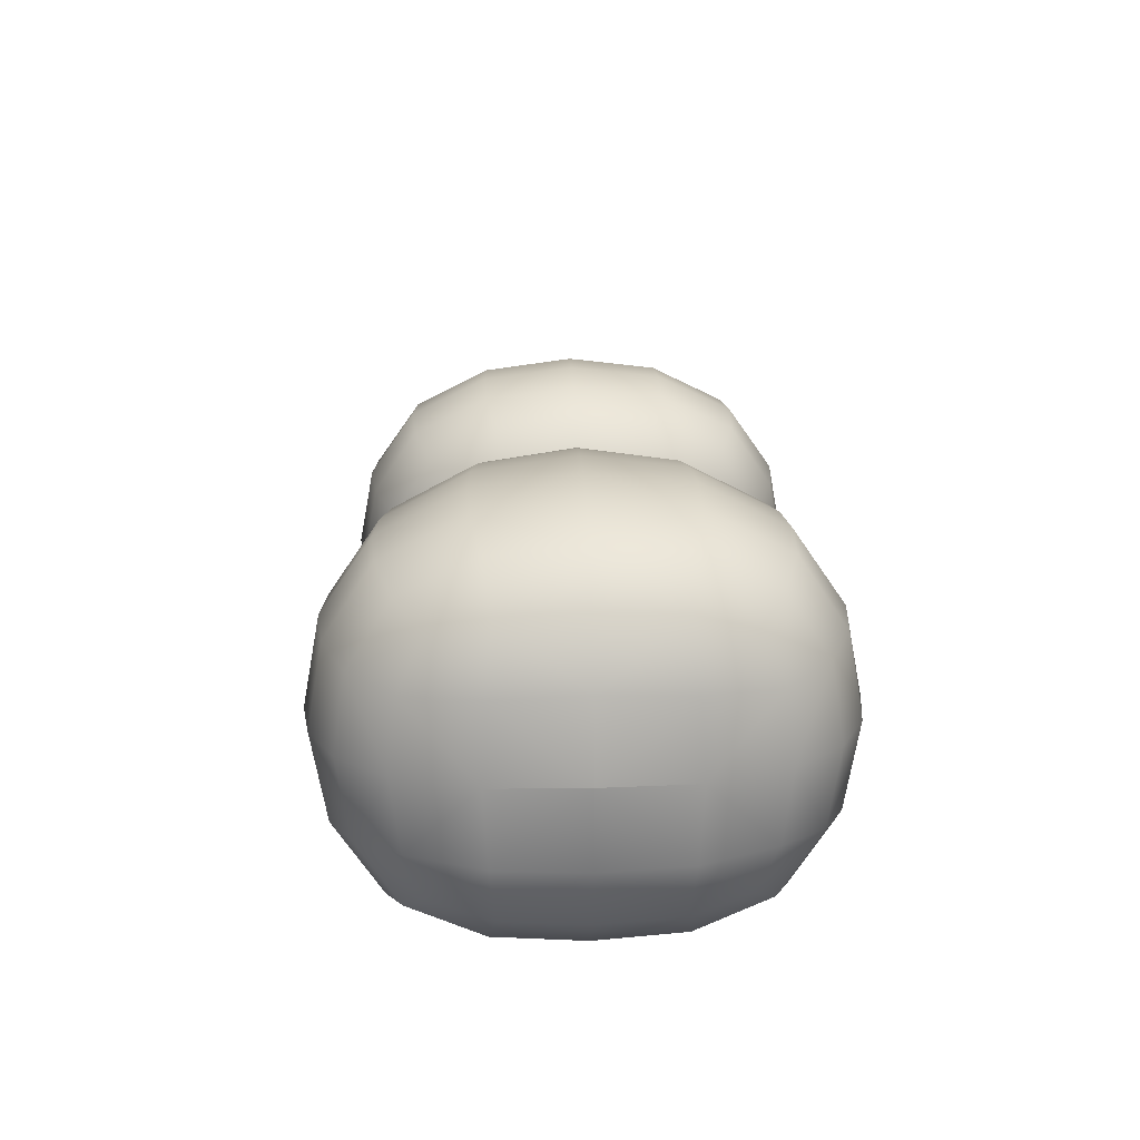
<metadata>
{"format":"obj","ext":"obj","renderer":"f3d","projection":"perspective","resolution":1024,"background":"white","views":[{"elev":25.0,"azim":87.5,"up":"+Z"}]}
</metadata>
<code>
g default
v 0.2891 -0.3659 -0.3104
v 0.289 0.394 -0.3102
v -0.2314 -0.4746 -0.4177
v -0.2314 0.5027 -0.4177
v -0.6768 -0.3136 -0.3287
v -0.6768 0.3417 -0.3287
v -1.168 -0.1433 -0.1271
v -1.168 0.1713 -0.1271
v -1.126 -0.1433 0.145
v -1.126 0.1713 0.145
v -0.65 -0.3136 0.2443
v -0.65 0.3417 0.2443
v -0.2074 -0.4746 0.4384
v -0.2074 0.5027 0.4384
v 0.3038 -0.364 0.353
v 0.3038 0.3921 0.353
v 0.3065 0.01404 -0.3765
v -0.2374 0.01404 -0.569
v -0.6817 0.01404 -0.4329
v -1.224 0.01404 -0.1449
v -1.167 0.01404 0.1778
v -0.6452 0.01404 0.3484
v -0.2068 0.01404 0.5874
v 0.3261 0.01404 0.4156
v 0.05745 -0.4777 -0.408
v 0.05745 0.5058 -0.408
v -0.449 -0.4072 -0.3915
v -0.449 0.4353 -0.3915
v -0.973 -0.2257 -0.2275
v -0.973 0.2537 -0.2275
v -1.196 -0.1729 0.01648
v -1.196 0.201 0.01648
v -0.9301 -0.2257 0.1893
v -0.9301 0.2537 0.1893
v -0.4272 -0.4072 0.3463
v -0.4272 0.4353 0.3463
v 0.08029 -0.4769 0.4528
v 0.08029 0.505 0.4528
v 0.3246 -0.4498 0.02192
v 0.3246 0.4779 0.02192
v -0.2194 0.6804 0.01035
v -0.6634 0.4608 -0.0422
v -0.2194 -0.6523 0.01035
v -0.6634 -0.4328 -0.0422
v 0.03635 0.01404 -0.5446
v -0.453 0.01404 -0.5257
v -0.9856 0.01404 -0.3012
v -1.281 0.01404 0.02971
v -0.9263 0.01404 0.2644
v -0.4233 0.01404 0.4805
v 0.06665 0.01404 0.588
v 0.05921 0.6771 0.02286
v -0.4381 0.5884 -0.02259
v -0.9559 0.3394 -0.01841
v 0.05921 -0.649 0.02286
v -0.4381 -0.5604 -0.02259
v -0.9559 -0.3114 -0.01841
v 0.3125 -0.2131 -0.3627
v 0.3108 0.2412 -0.3601
v -0.2347 -0.2525 -0.5345
v -0.2352 0.2806 -0.5331
v -0.6805 -0.1647 -0.4068
v -0.6805 0.1928 -0.4068
v -1.206 -0.07809 -0.1394
v -1.206 0.1062 -0.1394
v -1.154 -0.07809 0.1674
v -1.154 0.1062 0.1674
v -0.6464 -0.1647 0.3224
v -0.6464 0.1928 0.3224
v -0.2053 -0.2525 0.5531
v -0.2053 0.2806 0.5531
v 0.3281 -0.2117 0.4001
v 0.3281 0.2397 0.4001
v 0.1979 -0.4321 -0.3676
v -0.09419 -0.4876 -0.4203
v 0.1979 0.4602 -0.3675
v -0.09419 0.5156 -0.4203
v -0.345 -0.4466 -0.4087
v -0.5556 -0.3613 -0.3651
v -0.345 0.4747 -0.4087
v -0.5556 0.3893 -0.3651
v -0.8248 -0.269 -0.2812
v -1.095 -0.1817 -0.1724
v -0.8248 0.2971 -0.2812
v -1.095 0.2098 -0.1724
v -1.192 -0.1635 -0.06565
v -1.167 -0.1635 0.09364
v -1.192 0.1916 -0.06565
v -1.167 0.1916 0.09364
v -1.05 -0.1817 0.167
v -0.7896 -0.269 0.2126
v -1.05 0.2098 0.167
v -0.7896 0.2971 0.2126
v -0.5329 -0.3613 0.2919
v -0.3223 -0.4466 0.3982
v -0.5329 0.3893 0.2919
v -0.3223 0.4747 0.3982
v -0.06964 -0.4875 0.4584
v 0.2166 -0.4304 0.4124
v -0.06964 0.5155 0.4584
v 0.2166 0.4585 0.4124
v 0.3261 -0.4239 0.2199
v 0.3178 -0.4254 -0.1768
v 0.3261 0.452 0.2199
v 0.3178 0.4535 -0.1768
v -0.2128 0.636 0.2438
v -0.226 0.636 -0.2231
v -0.6561 0.4311 0.1141
v -0.6707 0.4311 -0.1985
v -0.2128 -0.6079 0.2438
v -0.226 -0.6079 -0.2231
v -0.6561 -0.403 0.1141
v -0.6707 -0.403 -0.1985
v 0.1785 0.01404 -0.4848
v 0.04624 0.2821 -0.5157
v -0.1047 0.01404 -0.5694
v 0.04918 -0.254 -0.5218
v -0.3496 0.01404 -0.5542
v -0.452 0.2438 -0.4921
v -0.5597 0.01404 -0.4846
v -0.452 -0.2157 -0.4921
v -0.8312 0.01404 -0.371
v -0.9813 0.145 -0.2832
v -1.122 0.01404 -0.226
v -0.9813 -0.1169 -0.2832
v -1.276 0.01404 -0.05748
v -1.259 0.1114 0.02639
v -1.243 0.01404 0.1103
v -1.259 -0.08334 0.02639
v -1.058 0.01404 0.2261
v -0.9262 0.145 0.2457
v -0.7832 0.01404 0.3023
v -0.9262 -0.1169 0.2457
v -0.5287 0.01404 0.4114
v -0.4243 0.2438 0.447
v -0.3191 0.01404 0.5433
v -0.4243 -0.2157 0.447
v -0.07431 0.01404 0.6042
v 0.07525 0.2818 0.56
v 0.2054 0.01404 0.5281
v 0.07525 -0.2537 0.56
v 0.4008 0.01404 0.2396
v 0.3984 0.2661 0.02091
v 0.3893 0.01404 -0.1977
v 0.3984 -0.238 0.02091
v 0.2003 0.6085 0.02341
v 0.07038 0.6353 0.2573
v -0.08379 0.6967 0.01912
v 0.05812 0.6358 -0.2121
v -0.3337 0.6421 -0.005248
v -0.4322 0.5501 0.1786
v -0.5442 0.5258 -0.0366
v -0.4441 0.5501 -0.2238
v -0.8072 0.4 -0.03431
v -0.9421 0.3182 0.09507
v -1.09 0.2751 3.5e-05
v -0.9654 0.3182 -0.1326
v 0.2008 -0.5807 0.02321
v 0.05812 -0.6077 -0.2121
v -0.08379 -0.6686 0.01912
v 0.07038 -0.6072 0.2573
v -0.3337 -0.6141 -0.005248
v -0.4441 -0.5221 -0.2238
v -0.5442 -0.4978 -0.0366
v -0.4322 -0.5221 0.1786
v -0.8072 -0.372 -0.03431
v -0.9654 -0.2902 -0.1326
v -1.09 -0.247 3.5e-05
v -0.9421 -0.2902 0.09507
v 0.189 0.2584 -0.4621
v -0.1007 0.2873 -0.5353
v -0.09915 -0.2592 -0.5391
v 0.1923 -0.2303 -0.4681
v -0.3482 0.2653 -0.5186
v -0.5587 0.2188 -0.4547
v -0.5587 -0.1907 -0.4547
v -0.3481 -0.2372 -0.5188
v -0.8296 0.1684 -0.3485
v -1.111 0.1215 -0.2141
v -1.111 -0.09344 -0.2141
v -0.8296 -0.1404 -0.3485
v -1.254 0.107 -0.05686
v -1.224 0.107 0.1034
v -1.224 -0.0789 0.1034
v -1.254 -0.0789 -0.05686
v -1.052 0.1215 0.2115
v -0.7848 0.1684 0.2799
v -0.7848 -0.1404 0.2799
v -1.052 -0.09344 0.2115
v -0.5298 0.2188 0.3815
v -0.3193 0.2653 0.5082
v -0.3193 -0.2372 0.5082
v -0.5298 -0.1907 0.3815
v -0.07075 0.2873 0.5721
v 0.2132 0.2573 0.5054
v 0.2132 -0.2293 0.5054
v -0.07075 -0.2592 0.5721
v 0.3932 0.2537 0.2314
v 0.3837 0.255 -0.1893
v 0.3838 -0.2269 -0.1894
v 0.3934 -0.2257 0.2316
v 0.2102 0.5739 0.2364
v -0.07677 0.6513 0.2585
v -0.09009 0.6514 -0.2203
v 0.2001 0.575 -0.1908
v -0.3275 0.6003 0.2148
v -0.538 0.4917 0.1426
v -0.5504 0.4917 -0.2158
v -0.3399 0.6003 -0.2253
v -0.7976 0.3743 0.1003
v -1.069 0.2597 0.09185
v -1.093 0.2597 -0.09452
v -0.8168 0.3743 -0.169
v 0.2001 -0.5469 -0.1908
v -0.09009 -0.6233 -0.2203
v -0.07677 -0.6233 0.2585
v 0.2102 -0.5459 0.2364
v -0.3399 -0.5722 -0.2253
v -0.5504 -0.4636 -0.2158
v -0.538 -0.4636 0.1426
v -0.3275 -0.5722 0.2148
v -0.8168 -0.3462 -0.169
v -1.093 -0.2316 -0.09452
v -1.069 -0.2316 0.09185
v -0.7976 -0.3462 0.1003
v 0.408 0.01396 0.02046
v 1.421 0.4326 0.4254
v 1.421 -0.4339 0.4252
v 0.8214 0.5566 0.4899
v 0.8214 -0.5579 0.4899
v 0.3221 0.373 0.3395
v 0.3221 -0.3743 0.3395
v -0.2206 0.1787 0.05622
v -0.2206 -0.18 0.05622
v -0.1521 0.1787 -0.2485
v -0.1521 -0.18 -0.2485
v 0.3971 0.373 -0.3087
v 0.3971 -0.3743 -0.3087
v 0.9152 0.5566 -0.4804
v 0.9152 -0.5579 -0.4804
v 1.49 0.4304 -0.327
v 1.49 -0.4317 -0.327
v 1.436 -0.00067 0.5025
v 0.8028 -0.00067 0.6612
v 0.3085 -0.00067 0.4574
v -0.2857 -0.00067 0.0702
v -0.1959 -0.00067 -0.2903
v 0.4107 -0.00067 -0.4265
v 0.9274 -0.00067 -0.6496
v 1.52 -0.00067 -0.3956
v 1.15 0.5601 0.5107
v 1.15 -0.5614 0.5107
v 0.5761 0.4796 0.4361
v 0.5761 -0.481 0.4361
v -0.006674 0.2727 0.1918
v -0.006674 -0.274 0.1918
v -0.2408 0.2125 -0.11
v -0.2408 -0.2139 -0.11
v 0.07451 0.2727 -0.2771
v 0.07451 -0.274 -0.2771
v 0.6582 0.4796 -0.4001
v 0.6582 -0.481 -0.4001
v 1.243 0.5592 -0.4651
v 1.243 -0.5605 -0.4651
v 1.487 0.5283 0.05166
v 1.487 -0.5296 0.05166
v 0.8683 -0.7605 0.004737
v 0.3596 -0.5102 0.01543
v 0.8683 0.7592 0.004737
v 0.3596 0.5088 0.01543
v 1.116 -0.00067 0.6637
v 0.5612 -0.00067 0.5881
v -0.02666 -0.00067 0.2743
v -0.3364 -0.00067 -0.1345
v 0.08462 -0.00067 -0.3621
v 0.6731 -0.00067 -0.5521
v 1.238 -0.00067 -0.6202
v 1.186 -0.7567 0.02128
v 0.6171 -0.6556 0.01802
v 0.02898 -0.3717 -0.0439
v 1.186 0.7554 0.02128
v 0.6171 0.6543 0.01802
v 0.02898 0.3704 -0.0439
v 1.444 0.2584 0.4875
v 1.442 -0.2597 0.4842
v 0.8086 0.3033 0.6222
v 0.8081 -0.3046 0.6206
v 0.3119 0.2031 0.4279
v 0.3119 -0.2045 0.4279
v -0.2641 0.1044 0.066
v -0.2641 -0.1057 0.066
v -0.1815 0.1044 -0.2769
v -0.1815 -0.1057 -0.2769
v 0.4073 0.2031 -0.3971
v 0.4073 -0.2045 -0.3971
v 0.9265 0.3033 -0.6105
v 0.9265 -0.3046 -0.6105
v 1.521 0.2567 -0.3778
v 1.521 -0.258 -0.3778
v 1.313 0.508 0.4803
v 0.9772 0.5713 0.508
v 1.313 -0.5094 0.4802
v 0.9772 -0.5726 0.508
v 0.693 0.5246 0.4672
v 0.457 0.4273 0.3944
v 0.693 -0.5259 0.4672
v 0.457 -0.4286 0.3944
v 0.1576 0.3221 0.2692
v -0.1409 0.2226 0.1157
v 0.1576 -0.3234 0.2692
v -0.1409 -0.2239 0.1157
v -0.2433 0.2018 -0.01631
v -0.2023 0.2018 -0.1946
v -0.2433 -0.2032 -0.01631
v -0.2023 -0.2032 -0.1946
v -0.06348 0.2226 -0.265
v 0.236 0.3221 -0.288
v -0.06348 -0.2239 -0.265
v 0.236 -0.3234 -0.288
v 0.5339 0.4273 -0.3499
v 0.7814 0.5246 -0.4475
v 0.5339 -0.4286 -0.3499
v 0.7814 -0.5259 -0.4475
v 1.073 0.5712 -0.4879
v 1.395 0.5061 -0.404
v 1.073 -0.5725 -0.4879
v 1.395 -0.5075 -0.404
v 1.505 0.4987 -0.1732
v 1.464 0.5004 0.2767
v 1.505 -0.5001 -0.1732
v 1.464 -0.5018 0.2767
v 0.8939 -0.7099 -0.2599
v 0.8427 -0.7099 0.2694
v 0.38 -0.4762 -0.1614
v 0.3391 -0.4762 0.1922
v 0.8939 0.7085 -0.2599
v 0.8427 0.7085 0.2694
v 0.38 0.4748 -0.1614
v 0.3391 0.4748 0.1922
v 1.282 -0.00067 0.6114
v 1.129 -0.3063 0.6319
v 0.9536 -0.00067 0.6763
v 1.132 0.305 0.6392
v 0.6765 -0.00067 0.632
v 0.5649 -0.2627 0.5501
v 0.4431 -0.00067 0.5297
v 0.5649 0.2613 0.5501
v 0.1434 -0.00067 0.3705
v -0.02038 -0.15 0.2542
v -0.1759 -0.00067 0.1737
v -0.02038 0.1486 0.2542
v -0.3375 -0.00067 -0.03481
v -0.3124 -0.1117 -0.1283
v -0.2872 -0.00067 -0.2218
v -0.3124 0.1104 -0.1283
v -0.068 -0.00067 -0.333
v 0.08328 -0.15 -0.3408
v 0.2502 -0.00067 -0.3894
v 0.08328 0.1486 -0.3408
v 0.5479 -0.00067 -0.4852
v 0.6694 -0.2627 -0.5141
v 0.7964 -0.00067 -0.612
v 0.6694 0.2613 -0.5141
v 1.079 -0.00067 -0.6542
v 1.246 -0.3059 -0.5874
v 1.391 -0.00067 -0.5368
v 1.246 0.3046 -0.5874
v 1.591 -0.00067 -0.1873
v 1.571 -0.288 0.06094
v 1.544 -0.00067 0.3084
v 1.571 0.2867 0.06094
v 1.346 -0.6785 0.03624
v 1.217 -0.7091 -0.2439
v 1.023 -0.7791 0.009737
v 1.166 -0.7097 0.2882
v 0.7372 -0.7169 0.009844
v 0.6395 -0.612 -0.21
v 0.4955 -0.5842 0.02223
v 0.5947 -0.612 0.2461
v 0.1968 -0.4408 -0.009406
v 0.05355 -0.3476 -0.1713
v -0.1219 -0.2983 -0.07967
v 0.009342 -0.3476 0.08481
v 1.347 0.6775 0.03651
v 1.166 0.7083 0.2882
v 1.023 0.7777 0.009737
v 1.217 0.7078 -0.2439
v 0.7372 0.7156 0.009844
v 0.5947 0.6106 0.2461
v 0.4955 0.5829 0.02223
v 0.6395 0.6106 -0.21
v 0.1968 0.4395 -0.009406
v 0.009342 0.3462 0.08481
v -0.1219 0.297 -0.07967
v 0.05355 0.3462 -0.1713
v 1.296 -0.2793 0.5867
v 0.9608 -0.3122 0.638
v 0.9623 0.3109 0.6425
v 1.299 0.278 0.594
v 0.6808 -0.2872 0.5916
v 0.4466 -0.2341 0.4959
v 0.4466 0.2328 0.4959
v 0.6809 0.2858 0.5919
v 0.1469 -0.1767 0.3452
v -0.162 -0.1232 0.1615
v -0.162 0.1219 0.1615
v 0.1469 0.1754 0.3452
v -0.3129 -0.1066 -0.03313
v -0.2667 -0.1066 -0.212
v -0.2667 0.1053 -0.212
v -0.3129 0.1053 -0.03313
v -0.06212 -0.1232 -0.3158
v 0.2466 -0.1767 -0.364
v 0.2466 0.1754 -0.364
v -0.06212 0.1219 -0.3158
v 0.5444 -0.2341 -0.4514
v 0.7934 -0.2872 -0.5721
v 0.7934 0.2858 -0.5721
v 0.5444 0.2328 -0.4514
v 1.081 -0.3123 -0.6173
v 1.398 -0.2781 -0.5101
v 1.398 0.2768 -0.5101
v 1.081 0.3109 -0.6173
v 1.582 -0.274 -0.1789
v 1.538 -0.2754 0.2983
v 1.538 0.274 0.2983
v 1.582 0.2727 -0.1791
v 1.374 -0.6391 -0.2047
v 1.05 -0.7274 -0.2615
v 0.9973 -0.7275 0.2811
v 1.329 -0.6403 0.2797
v 0.7613 -0.6691 -0.2396
v 0.5165 -0.5453 -0.1808
v 0.4745 -0.5453 0.2252
v 0.7131 -0.6691 0.2593
v 0.2182 -0.4115 -0.1614
v -0.09109 -0.2808 -0.1817
v -0.1331 -0.2808 0.02742
v 0.1754 -0.4115 0.1426
v 1.329 0.639 0.2797
v 0.9973 0.7261 0.2811
v 1.05 0.726 -0.2615
v 1.374 0.6378 -0.2047
v 0.7131 0.6678 0.2593
v 0.4745 0.544 0.2252
v 0.5165 0.544 -0.1808
v 0.7613 0.6678 -0.2396
v 0.1754 0.4101 0.1426
v -0.1331 0.2795 0.02742
v -0.09109 0.2795 -0.1817
v 0.2182 0.4101 -0.1614
v 1.582 -0.00059 0.06251
g FoodMediumLUpperLeg
f 59 170 76 2
f 76 170 115 26
f 115 170 114 45
f 77 171 61 4
f 61 171 116 18
f 116 171 115 45
f 115 171 77 26
f 60 172 75 3
f 75 172 117 25
f 117 172 116 45
f 116 172 60 18
f 114 173 117 45
f 117 173 74 25
f 61 174 80 4
f 80 174 119 28
f 119 174 118 46
f 118 174 61 18
f 81 175 63 6
f 63 175 120 19
f 120 175 119 46
f 119 175 81 28
f 62 176 79 5
f 79 176 121 27
f 121 176 120 46
f 120 176 62 19
f 78 177 60 3
f 60 177 118 18
f 118 177 121 46
f 121 177 78 27
f 63 178 84 6
f 84 178 123 30
f 123 178 122 47
f 122 178 63 19
f 85 179 65 8
f 65 179 124 20
f 124 179 123 47
f 123 179 85 30
f 64 180 83 7
f 83 180 125 29
f 125 180 124 47
f 124 180 64 20
f 82 181 62 5
f 62 181 122 19
f 122 181 125 47
f 125 181 82 29
f 65 182 88 8
f 88 182 127 32
f 127 182 126 48
f 126 182 65 20
f 89 183 67 10
f 67 183 128 21
f 128 183 127 48
f 127 183 89 32
f 66 184 87 9
f 87 184 129 31
f 129 184 128 48
f 128 184 66 21
f 86 185 64 7
f 64 185 126 20
f 126 185 129 48
f 129 185 86 31
f 67 186 92 10
f 92 186 131 34
f 131 186 130 49
f 130 186 67 21
f 93 187 69 12
f 69 187 132 22
f 132 187 131 49
f 131 187 93 34
f 68 188 91 11
f 91 188 133 33
f 133 188 132 49
f 132 188 68 22
f 90 189 66 9
f 66 189 130 21
f 130 189 133 49
f 133 189 90 33
f 69 190 96 12
f 96 190 135 36
f 135 190 134 50
f 134 190 69 22
f 97 191 71 14
f 71 191 136 23
f 136 191 135 50
f 135 191 97 36
f 70 192 95 13
f 95 192 137 35
f 137 192 136 50
f 136 192 70 23
f 94 193 68 11
f 68 193 134 22
f 134 193 137 50
f 137 193 94 35
f 71 194 100 14
f 100 194 139 38
f 139 194 138 51
f 138 194 71 23
f 140 195 139 51
f 139 195 101 38
f 99 196 141 37
f 141 196 140 51
f 98 197 70 13
f 70 197 138 23
f 138 197 141 51
f 141 197 98 37
f 101 202 147 38
f 147 202 146 52
f 100 203 106 14
f 106 203 148 41
f 148 203 147 52
f 147 203 100 38
f 107 204 77 4
f 77 204 149 26
f 149 204 148 52
f 148 204 107 41
f 146 205 149 52
f 149 205 76 26
f 106 206 97 14
f 97 206 151 36
f 151 206 150 53
f 150 206 106 41
f 96 207 108 12
f 108 207 152 42
f 152 207 151 53
f 151 207 96 36
f 109 208 81 6
f 81 208 153 28
f 153 208 152 53
f 152 208 109 42
f 80 209 107 4
f 107 209 150 41
f 150 209 153 53
f 153 209 80 28
f 108 210 93 12
f 93 210 155 34
f 155 210 154 54
f 154 210 108 42
f 92 211 89 10
f 89 211 156 32
f 156 211 155 54
f 155 211 92 34
f 88 212 85 8
f 85 212 157 30
f 157 212 156 54
f 156 212 88 32
f 84 213 109 6
f 109 213 154 42
f 154 213 157 54
f 157 213 84 30
f 103 214 74 1
f 74 214 159 25
f 159 214 158 55
f 75 215 111 3
f 111 215 160 43
f 160 215 159 55
f 159 215 75 25
f 110 216 98 13
f 98 216 161 37
f 161 216 160 55
f 160 216 110 43
f 158 217 161 55
f 161 217 99 37
f 111 218 78 3
f 78 218 163 27
f 163 218 162 56
f 162 218 111 43
f 79 219 113 5
f 113 219 164 44
f 164 219 163 56
f 163 219 79 27
f 112 220 94 11
f 94 220 165 35
f 165 220 164 56
f 164 220 112 44
f 95 221 110 13
f 110 221 162 43
f 162 221 165 56
f 165 221 95 35
f 113 222 82 5
f 82 222 167 29
f 167 222 166 57
f 166 222 113 44
f 83 223 86 7
f 86 223 168 31
f 168 223 167 57
f 167 223 83 29
f 87 224 90 9
f 90 224 169 33
f 169 224 168 57
f 168 224 87 31
f 91 225 112 11
f 112 225 166 44
f 166 225 169 57
f 169 225 91 33
f 196 99 15 72
f 196 72 24 140
f 195 73 16 101
f 202 101 16 104
f 195 140 24 73
f 198 104 16 73
f 205 105 2 76
f 205 146 40 105
f 199 59 2 105
f 202 104 40 146
f 104 198 143 40
f 143 199 105 40
f 226 143 198
f 199 143 226
f 170 59 17 114
f 173 58 1 74
f 173 114 17 58
f 200 103 1 58
f 59 199 144 17
f 144 200 58 17
f 226 144 199
f 200 144 226
f 214 103 39 158
f 217 102 15 99
f 217 158 39 102
f 201 72 15 102
f 198 142 226
f 142 198 73 24
f 72 201 142 24
f 103 200 145 39
f 145 201 102 39
f 226 142 201
f 226 145 200
f 201 145 226
f 285 396 302 228
f 302 396 341 252
f 341 396 340 271
f 303 397 287 230
f 287 397 342 244
f 342 397 341 271
f 341 397 303 252
f 286 398 301 229
f 301 398 343 251
f 343 398 342 271
f 342 398 286 244
f 340 399 343 271
f 343 399 300 251
f 287 400 306 230
f 306 400 345 254
f 345 400 344 272
f 344 400 287 244
f 307 401 289 232
f 289 401 346 245
f 346 401 345 272
f 345 401 307 254
f 288 402 305 231
f 305 402 347 253
f 347 402 346 272
f 346 402 288 245
f 304 403 286 229
f 286 403 344 244
f 344 403 347 272
f 347 403 304 253
f 289 404 310 232
f 310 404 349 256
f 349 404 348 273
f 348 404 289 245
f 311 405 291 234
f 291 405 350 246
f 350 405 349 273
f 349 405 311 256
f 290 406 309 233
f 309 406 351 255
f 351 406 350 273
f 350 406 290 246
f 308 407 288 231
f 288 407 348 245
f 348 407 351 273
f 351 407 308 255
f 291 408 314 234
f 314 408 353 258
f 353 408 352 274
f 352 408 291 246
f 315 409 293 236
f 293 409 354 247
f 354 409 353 274
f 353 409 315 258
f 292 410 313 235
f 313 410 355 257
f 355 410 354 274
f 354 410 292 247
f 312 411 290 233
f 290 411 352 246
f 352 411 355 274
f 355 411 312 257
f 293 412 318 236
f 318 412 357 260
f 357 412 356 275
f 356 412 293 247
f 319 413 295 238
f 295 413 358 248
f 358 413 357 275
f 357 413 319 260
f 294 414 317 237
f 317 414 359 259
f 359 414 358 275
f 358 414 294 248
f 316 415 292 235
f 292 415 356 247
f 356 415 359 275
f 359 415 316 259
f 295 416 322 238
f 322 416 361 262
f 361 416 360 276
f 360 416 295 248
f 323 417 297 240
f 297 417 362 249
f 362 417 361 276
f 361 417 323 262
f 296 418 321 239
f 321 418 363 261
f 363 418 362 276
f 362 418 296 249
f 320 419 294 237
f 294 419 360 248
f 360 419 363 276
f 363 419 320 261
f 297 420 326 240
f 326 420 365 264
f 365 420 364 277
f 364 420 297 249
f 366 421 365 277
f 365 421 327 264
f 325 422 367 263
f 367 422 366 277
f 324 423 296 239
f 296 423 364 249
f 364 423 367 277
f 367 423 324 263
f 327 428 373 264
f 373 428 372 278
f 326 429 332 240
f 332 429 374 267
f 374 429 373 278
f 373 429 326 264
f 333 430 303 230
f 303 430 375 252
f 375 430 374 278
f 374 430 333 267
f 372 431 375 278
f 375 431 302 252
f 332 432 323 240
f 323 432 377 262
f 377 432 376 279
f 376 432 332 267
f 322 433 334 238
f 334 433 378 268
f 378 433 377 279
f 377 433 322 262
f 335 434 307 232
f 307 434 379 254
f 379 434 378 279
f 378 434 335 268
f 306 435 333 230
f 333 435 376 267
f 376 435 379 279
f 379 435 306 254
f 334 436 319 238
f 319 436 381 260
f 381 436 380 280
f 380 436 334 268
f 318 437 315 236
f 315 437 382 258
f 382 437 381 280
f 381 437 318 260
f 314 438 311 234
f 311 438 383 256
f 383 438 382 280
f 382 438 314 258
f 310 439 335 232
f 335 439 380 268
f 380 439 383 280
f 383 439 310 256
f 329 440 300 227
f 300 440 385 251
f 385 440 384 281
f 301 441 337 229
f 337 441 386 269
f 386 441 385 281
f 385 441 301 251
f 336 442 324 239
f 324 442 387 263
f 387 442 386 281
f 386 442 336 269
f 384 443 387 281
f 387 443 325 263
f 337 444 304 229
f 304 444 389 253
f 389 444 388 282
f 388 444 337 269
f 305 445 339 231
f 339 445 390 270
f 390 445 389 282
f 389 445 305 253
f 338 446 320 237
f 320 446 391 261
f 391 446 390 282
f 390 446 338 270
f 321 447 336 239
f 336 447 388 269
f 388 447 391 282
f 391 447 321 261
f 339 448 308 231
f 308 448 393 255
f 393 448 392 283
f 392 448 339 270
f 309 449 312 233
f 312 449 394 257
f 394 449 393 283
f 393 449 309 255
f 313 450 316 235
f 316 450 395 259
f 395 450 394 283
f 394 450 313 257
f 317 451 338 237
f 338 451 392 270
f 392 451 395 283
f 395 451 317 259
f 422 325 241 298
f 422 298 250 366
f 421 299 242 327
f 428 327 242 330
f 421 366 250 299
f 424 330 242 299
f 431 331 228 302
f 431 372 266 331
f 425 285 228 331
f 428 330 266 372
f 330 424 369 266
f 369 425 331 266
f 452 369 424
f 425 369 452
f 396 285 243 340
f 399 284 227 300
f 399 340 243 284
f 426 329 227 284
f 285 425 370 243
f 370 426 284 243
f 452 370 425
f 426 370 452
f 440 329 265 384
f 443 328 241 325
f 443 384 265 328
f 427 298 241 328
f 424 368 452
f 368 424 299 250
f 298 427 368 250
f 329 426 371 265
f 371 427 328 265
f 452 368 427
f 452 371 426
f 427 371 452

</code>
